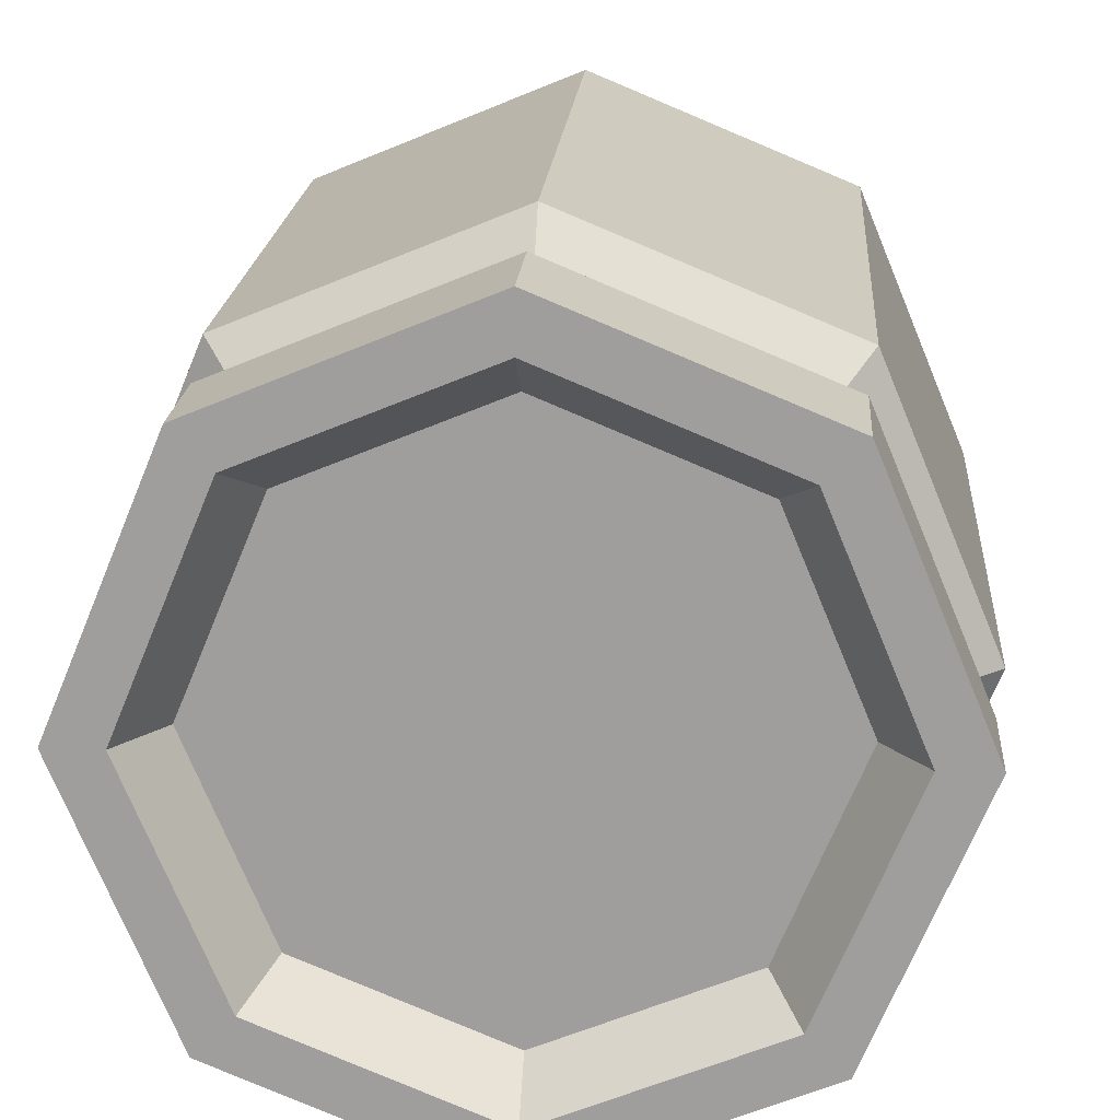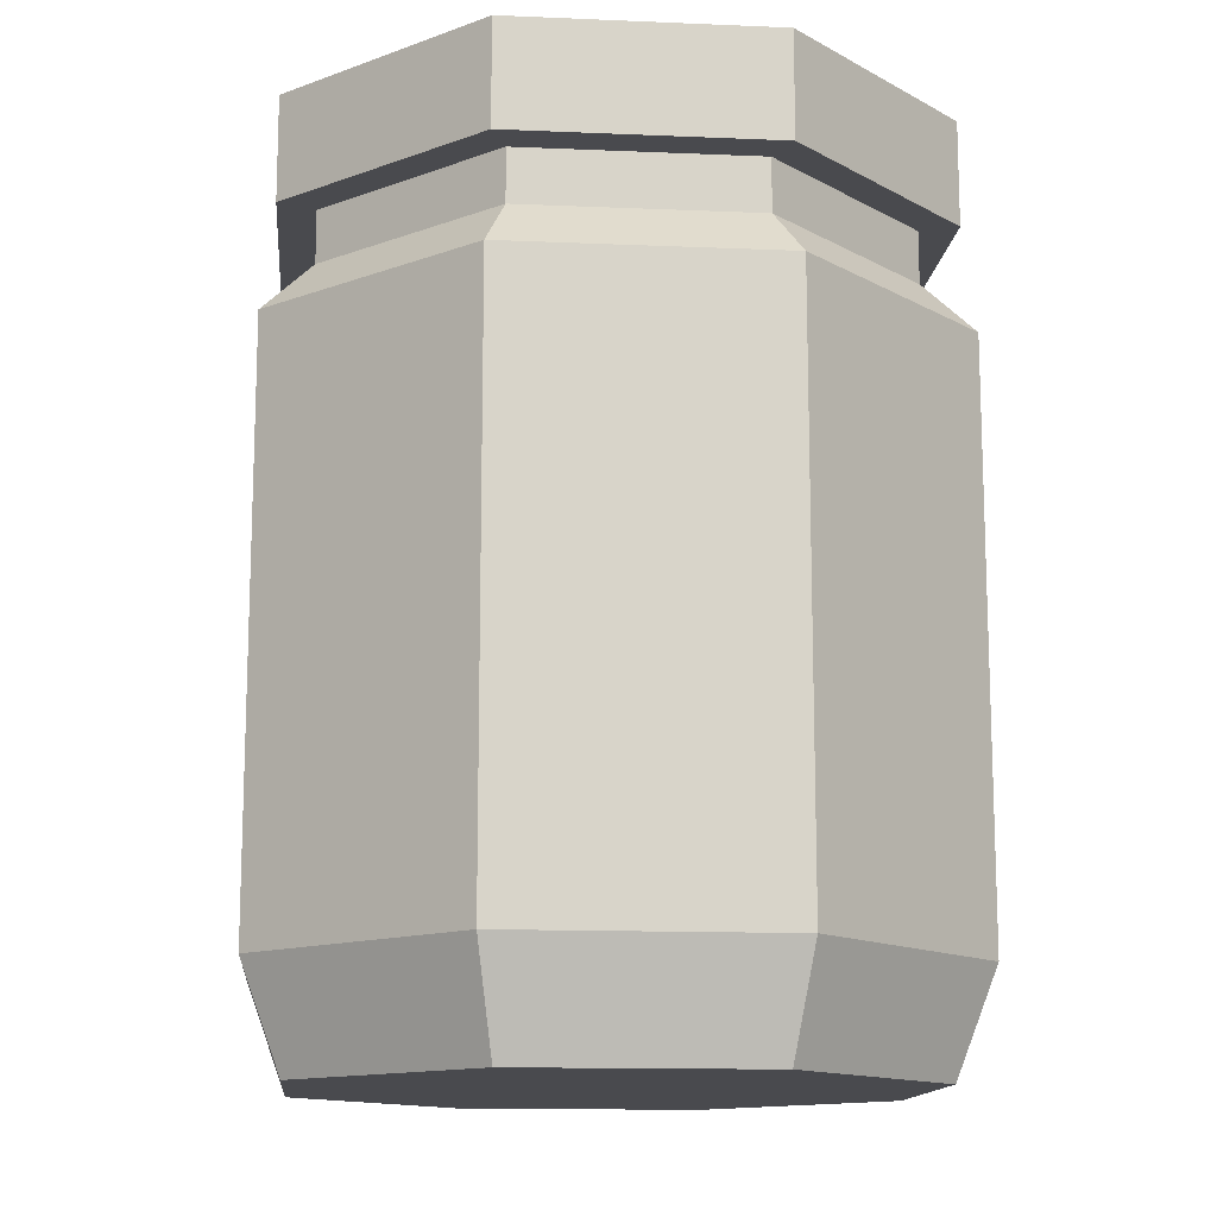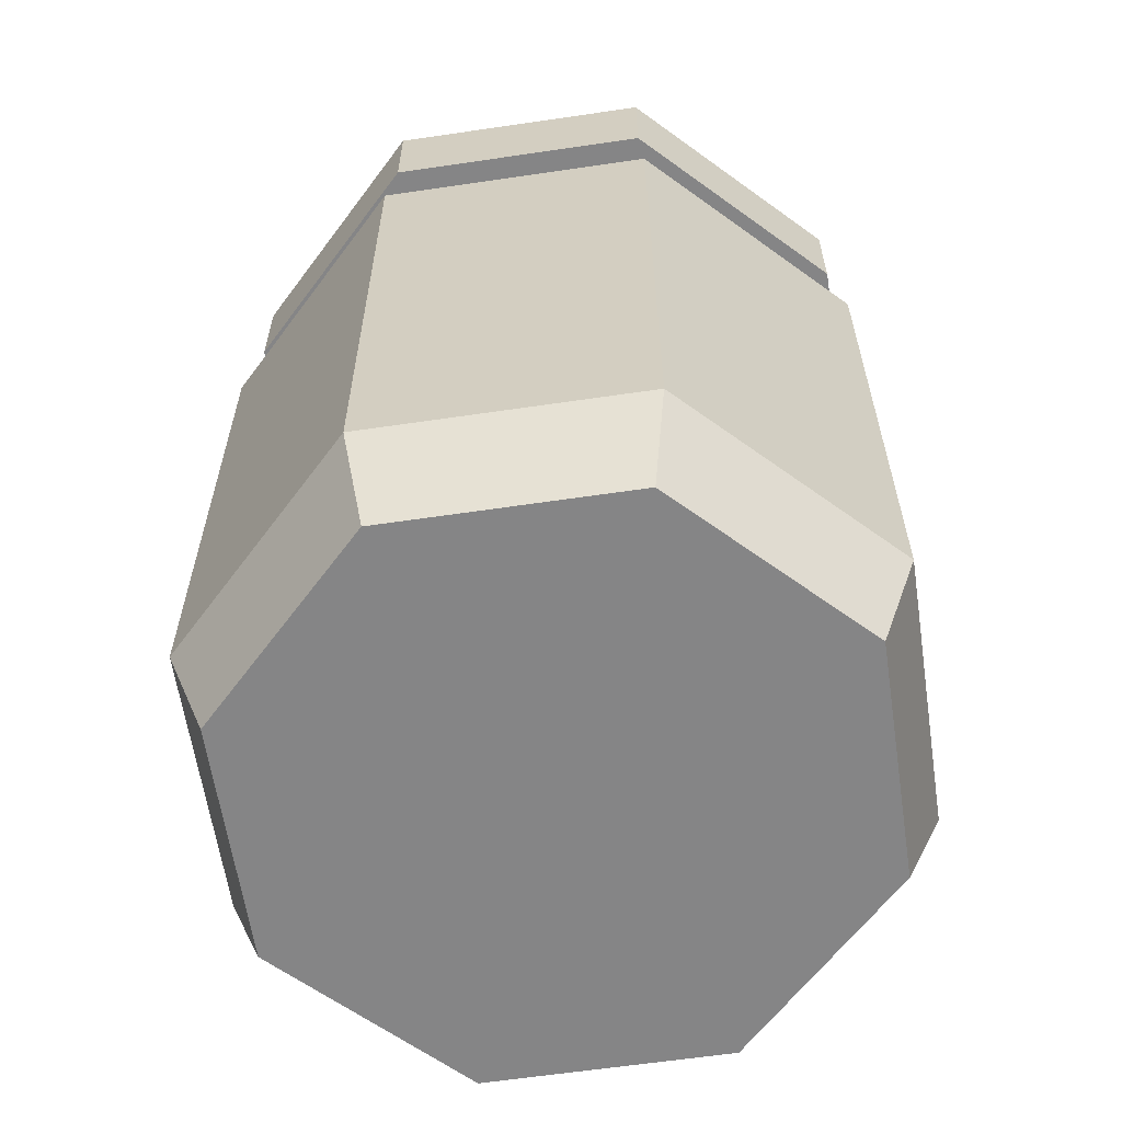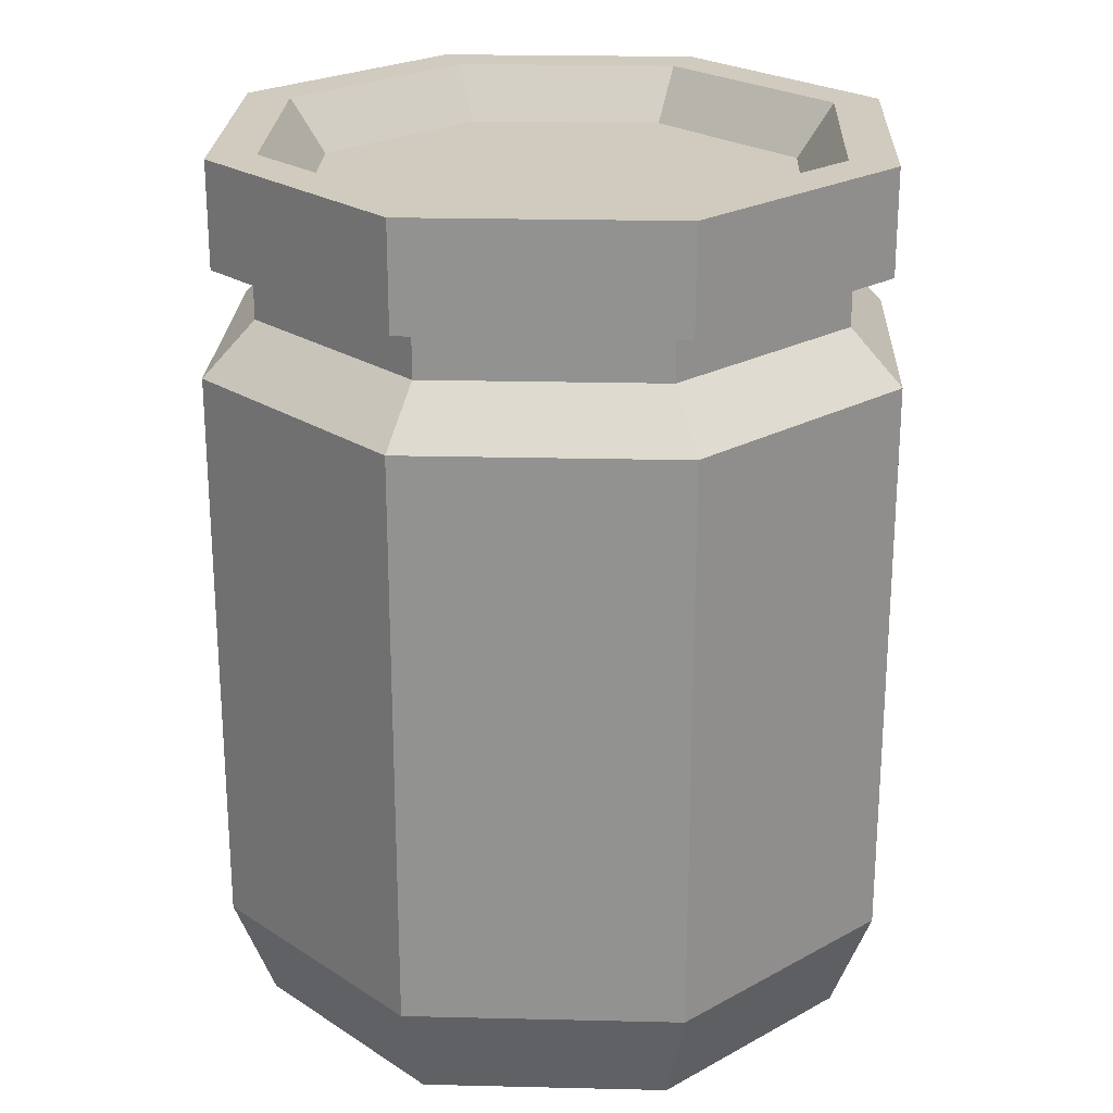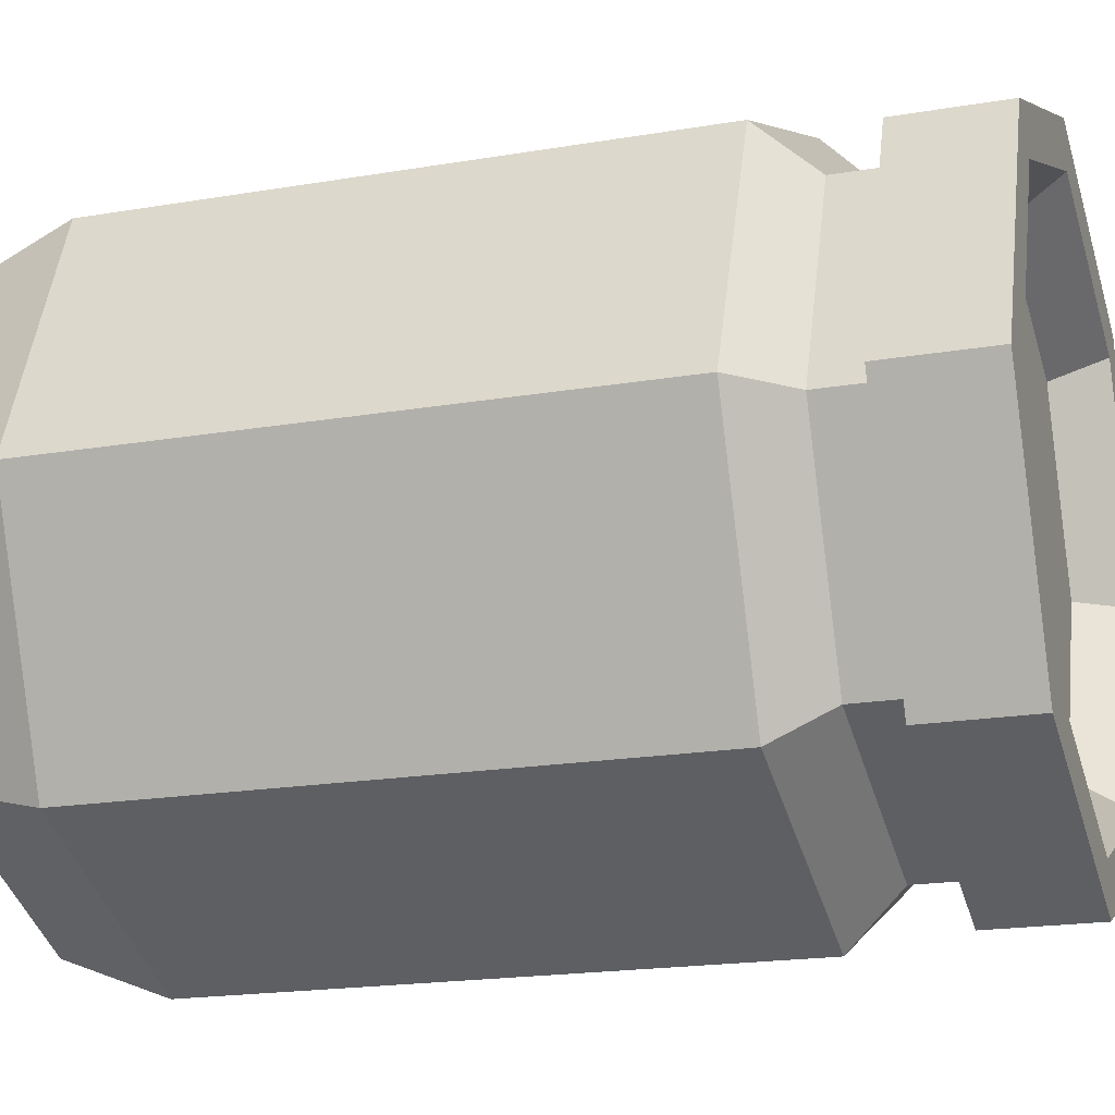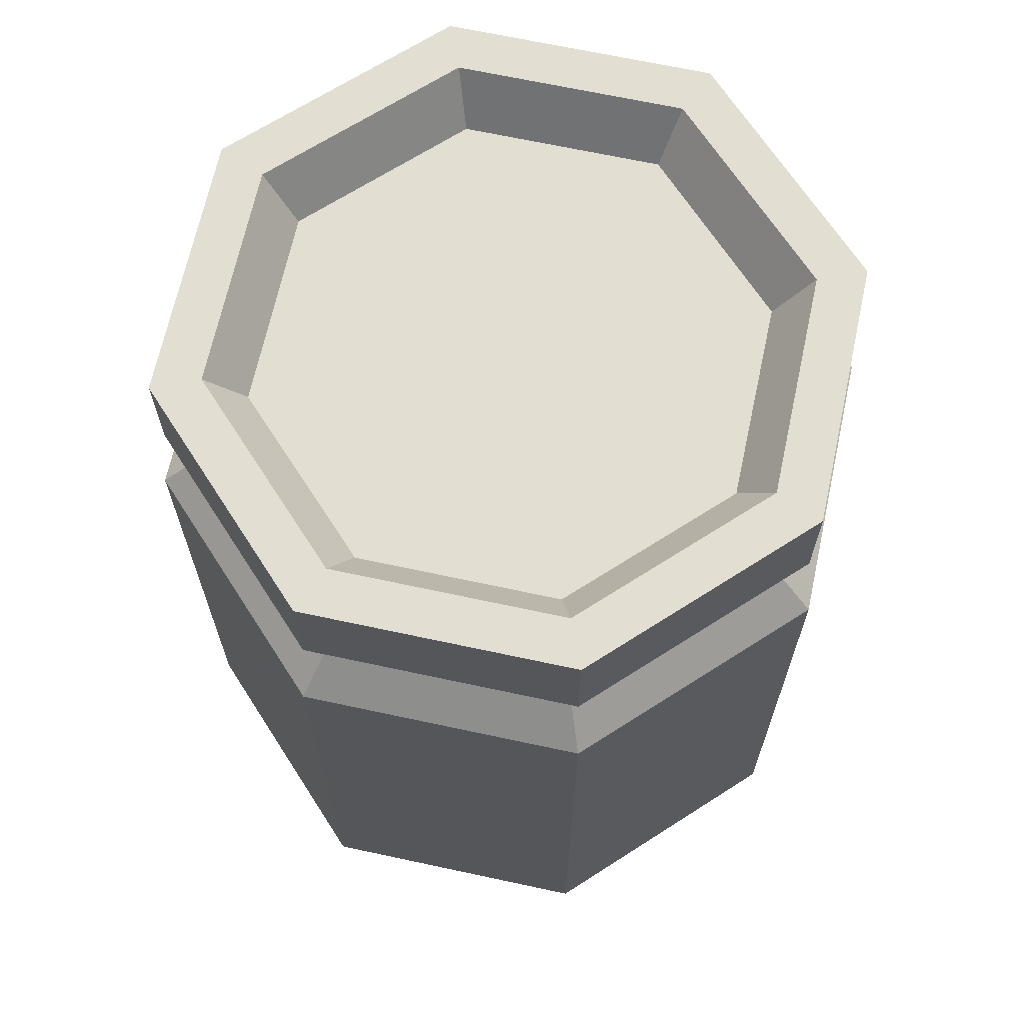
<metadata>
{"format":"obj","ext":"obj","renderer":"f3d","projection":"perspective","resolution":1024,"background":"white","views":[{"elev":18.5,"azim":-176.1,"up":"+Z"},{"elev":-13.4,"azim":-163.0,"up":"+Y"},{"elev":-61.9,"azim":-149.0,"up":"+Y"},{"elev":23.5,"azim":-20.2,"up":"+Y"},{"elev":-18.9,"azim":108.0,"up":"+Z"},{"elev":67.4,"azim":34.7,"up":"+Y"}]}
</metadata>
<code>
g peanutButter
v -0.08019 0.261 -0.08019
v -1.083e-15 0.261 -0.1134
v -0.08019 0.2958 -0.08019
v -1.083e-15 0.2958 -0.1134
v -0.08019 0.2958 0.08019
v -0.08019 0.261 0.08019
v -0.1134 0.2958 0
v -0.1134 0.261 0
v 0.08019 0.261 0.08019
v -1.083e-15 0.261 0.1134
v 0.08019 0.2958 0.08019
v -1.083e-15 0.2958 0.1134
v -0.1003 0.261 0
v -0.07091 0.261 -0.07091
v -1.083e-15 0.261 -0.1003
v 0.08019 0.261 -0.08019
v 0.07091 0.261 -0.07091
v 0.1003 0.261 0
v 0.1134 0.261 0
v -0.07091 0.261 0.07091
v -1.083e-15 0.261 0.1003
v 0.07091 0.261 0.07091
v 0.08019 0.2958 -0.08019
v -0.09707 0.2958 0
v -0.06864 0.2958 0.06864
v -1.083e-15 0.2958 0.09707
v 0.06864 0.2958 0.06864
v 0.09707 0.2958 0
v 0.1134 0.2958 0
v -0.06864 0.2958 -0.06864
v -1.083e-15 0.2958 -0.09707
v 0.06864 0.2958 -0.06864
v -0.08445 0.2784 -7.219e-16
v -0.05971 0.2784 -0.05971
v -0.05971 0.2784 0.05971
v -1.444e-15 0.2784 0.08445
v -1.444e-15 0.2784 -0.08445
v 0.05971 0.2784 0.05971
v 0.05971 0.2784 -0.05971
v 0.08445 0.2784 -7.219e-16
v -0.118 0.2262 0
v -0.08342 0.2262 -0.08342
v -0.1003 0.2436 0
v -0.07091 0.2436 -0.07091
v 0.07091 0.2436 0.07091
v 0.1003 0.2436 0
v -7.219e-16 0.2262 -0.118
v -1.083e-15 0.2436 -0.1003
v -0.08342 0.2262 0.08342
v -0.07091 0.2436 0.07091
v -1.083e-15 0.2436 0.1003
v 0.07091 0.2436 -0.07091
v 0.08342 0.2262 0.08342
v 0.118 0.2262 0
v 0.08342 0.2262 -0.08342
v -7.219e-16 0.2262 0.118
v -0.08342 0.2023 -0.08342
v -7.219e-16 0.2023 -0.118
v -0.118 0.0348 0
v -0.1044 0 -7.219e-16
v -0.08342 0.0348 -0.08342
v -0.07382 0 -0.07382
v 0.08342 0.2023 -0.08342
v 3.61e-16 0 -0.1044
v 0.07382 0 -0.07382
v -7.219e-16 0.0348 -0.118
v 0.08342 0.0348 -0.08342
v 3.61e-16 0 0.1044
v -0.07382 0 0.07382
v -7.219e-16 0.0348 0.118
v -0.08342 0.0348 0.08342
v 0.07382 0 0.07382
v 0.1044 0 -7.219e-16
v -0.118 0.05872 0
v -0.08342 0.05872 -0.08342
v -7.219e-16 0.05872 -0.118
v 0.08342 0.0348 0.08342
v 0.08342 0.05872 0.08342
v -7.219e-16 0.05872 0.118
v 0.118 0.0348 0
v 0.118 0.05872 0
v 0.08342 0.05872 -0.08342
v -7.219e-16 0.2023 0.118
v -0.08342 0.2023 0.08342
v -0.118 0.2023 0
v -0.08342 0.05872 0.08342
v 0.08342 0.2023 0.08342
v 0.118 0.2023 0
f 3 2 1
f 2 3 4
f 7 6 5
f 6 7 8
f 11 10 9
f 10 11 12
f 1 13 8
f 13 1 14
f 14 1 2
f 14 2 15
f 15 2 16
f 15 16 17
f 17 16 18
f 18 16 19
f 13 6 8
f 6 13 20
f 6 20 10
f 10 20 21
f 10 21 22
f 10 22 9
f 9 22 18
f 9 18 19
f 4 16 2
f 16 4 23
f 12 6 10
f 6 12 5
f 5 24 7
f 24 5 25
f 25 5 12
f 25 12 26
f 26 12 11
f 26 11 27
f 27 11 28
f 28 11 29
f 24 3 7
f 3 24 30
f 3 30 4
f 4 30 31
f 4 31 32
f 4 32 23
f 23 32 28
f 23 28 29
f 3 8 7
f 8 3 1
f 19 11 9
f 11 19 29
f 35 34 33
f 34 35 36
f 34 36 37
f 37 36 38
f 37 38 39
f 39 38 40
f 26 38 36
f 38 26 27
f 31 34 37
f 34 31 30
f 28 38 27
f 38 28 40
f 33 30 24
f 30 33 34
f 32 40 28
f 40 32 39
f 25 36 35
f 36 25 26
f 16 29 19
f 29 16 23
f 35 24 25
f 24 35 33
f 32 37 39
f 37 32 31
f 43 42 41
f 42 43 44
f 46 22 45
f 22 46 18
f 44 47 42
f 47 44 48
f 49 43 41
f 43 49 50
f 21 50 51
f 50 21 20
f 52 18 46
f 18 52 17
f 53 46 45
f 46 53 54
f 14 43 13
f 43 14 44
f 22 51 45
f 51 22 21
f 15 52 48
f 52 15 17
f 52 47 48
f 47 52 55
f 13 50 20
f 50 13 43
f 14 48 44
f 48 14 15
f 46 55 52
f 55 46 54
f 56 50 49
f 50 56 51
f 56 45 51
f 45 56 53
f 42 58 57
f 58 42 47
f 61 60 59
f 60 61 62
f 47 63 58
f 63 47 55
f 66 65 64
f 65 66 67
f 70 69 68
f 69 70 71
f 62 69 60
f 69 62 64
f 69 64 68
f 68 64 65
f 68 65 72
f 72 65 73
f 75 59 74
f 59 75 61
f 75 66 61
f 66 75 76
f 78 70 77
f 70 78 79
f 67 81 80
f 81 67 82
f 56 84 83
f 84 56 49
f 41 84 49
f 84 41 85
f 74 71 86
f 71 74 59
f 79 71 70
f 71 79 86
f 77 68 72
f 68 77 70
f 88 53 87
f 53 88 54
f 61 64 62
f 64 61 66
f 59 69 71
f 69 59 60
f 73 67 80
f 67 73 65
f 80 78 77
f 78 80 81
f 76 67 66
f 67 76 82
f 42 85 41
f 85 42 57
f 53 83 87
f 83 53 56
f 63 54 88
f 54 63 55
f 72 80 77
f 80 72 73
f 57 74 85
f 74 57 75
f 83 86 79
f 86 83 84
f 58 82 76
f 82 58 63
f 85 86 84
f 86 85 74
f 87 79 78
f 79 87 83
f 82 88 81
f 88 82 63
f 81 87 78
f 87 81 88
f 57 76 75
f 76 57 58

</code>
